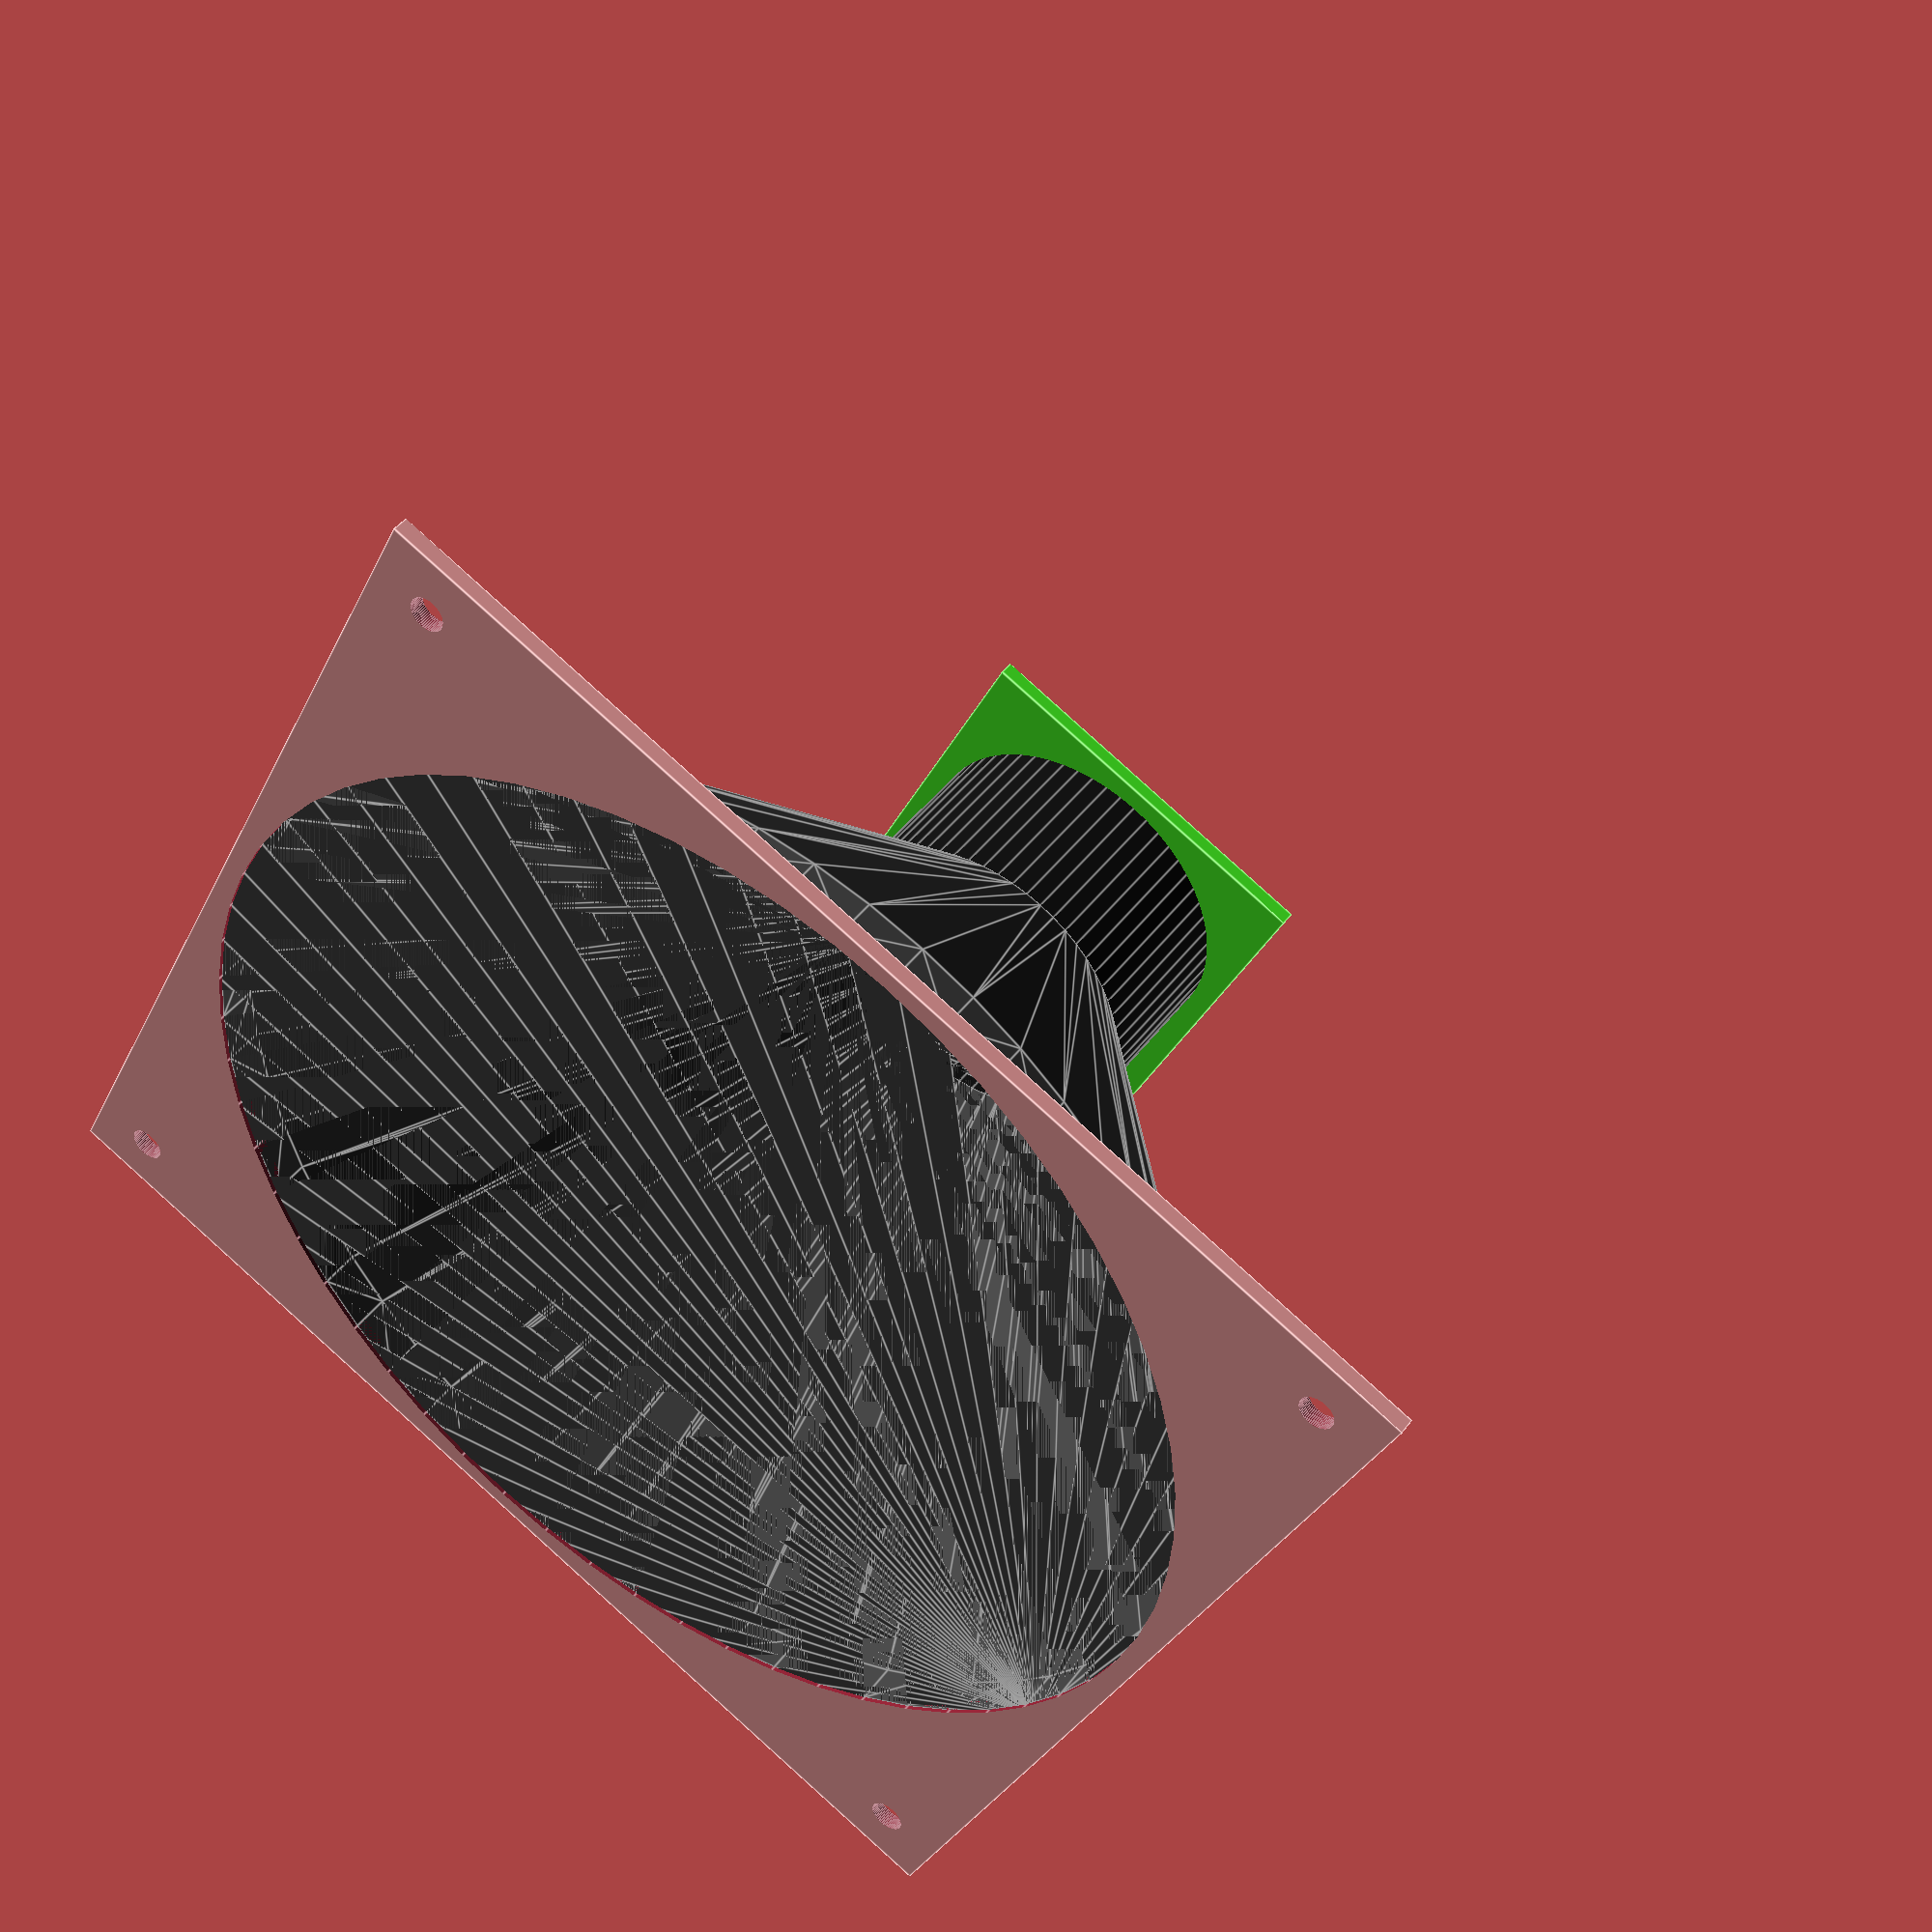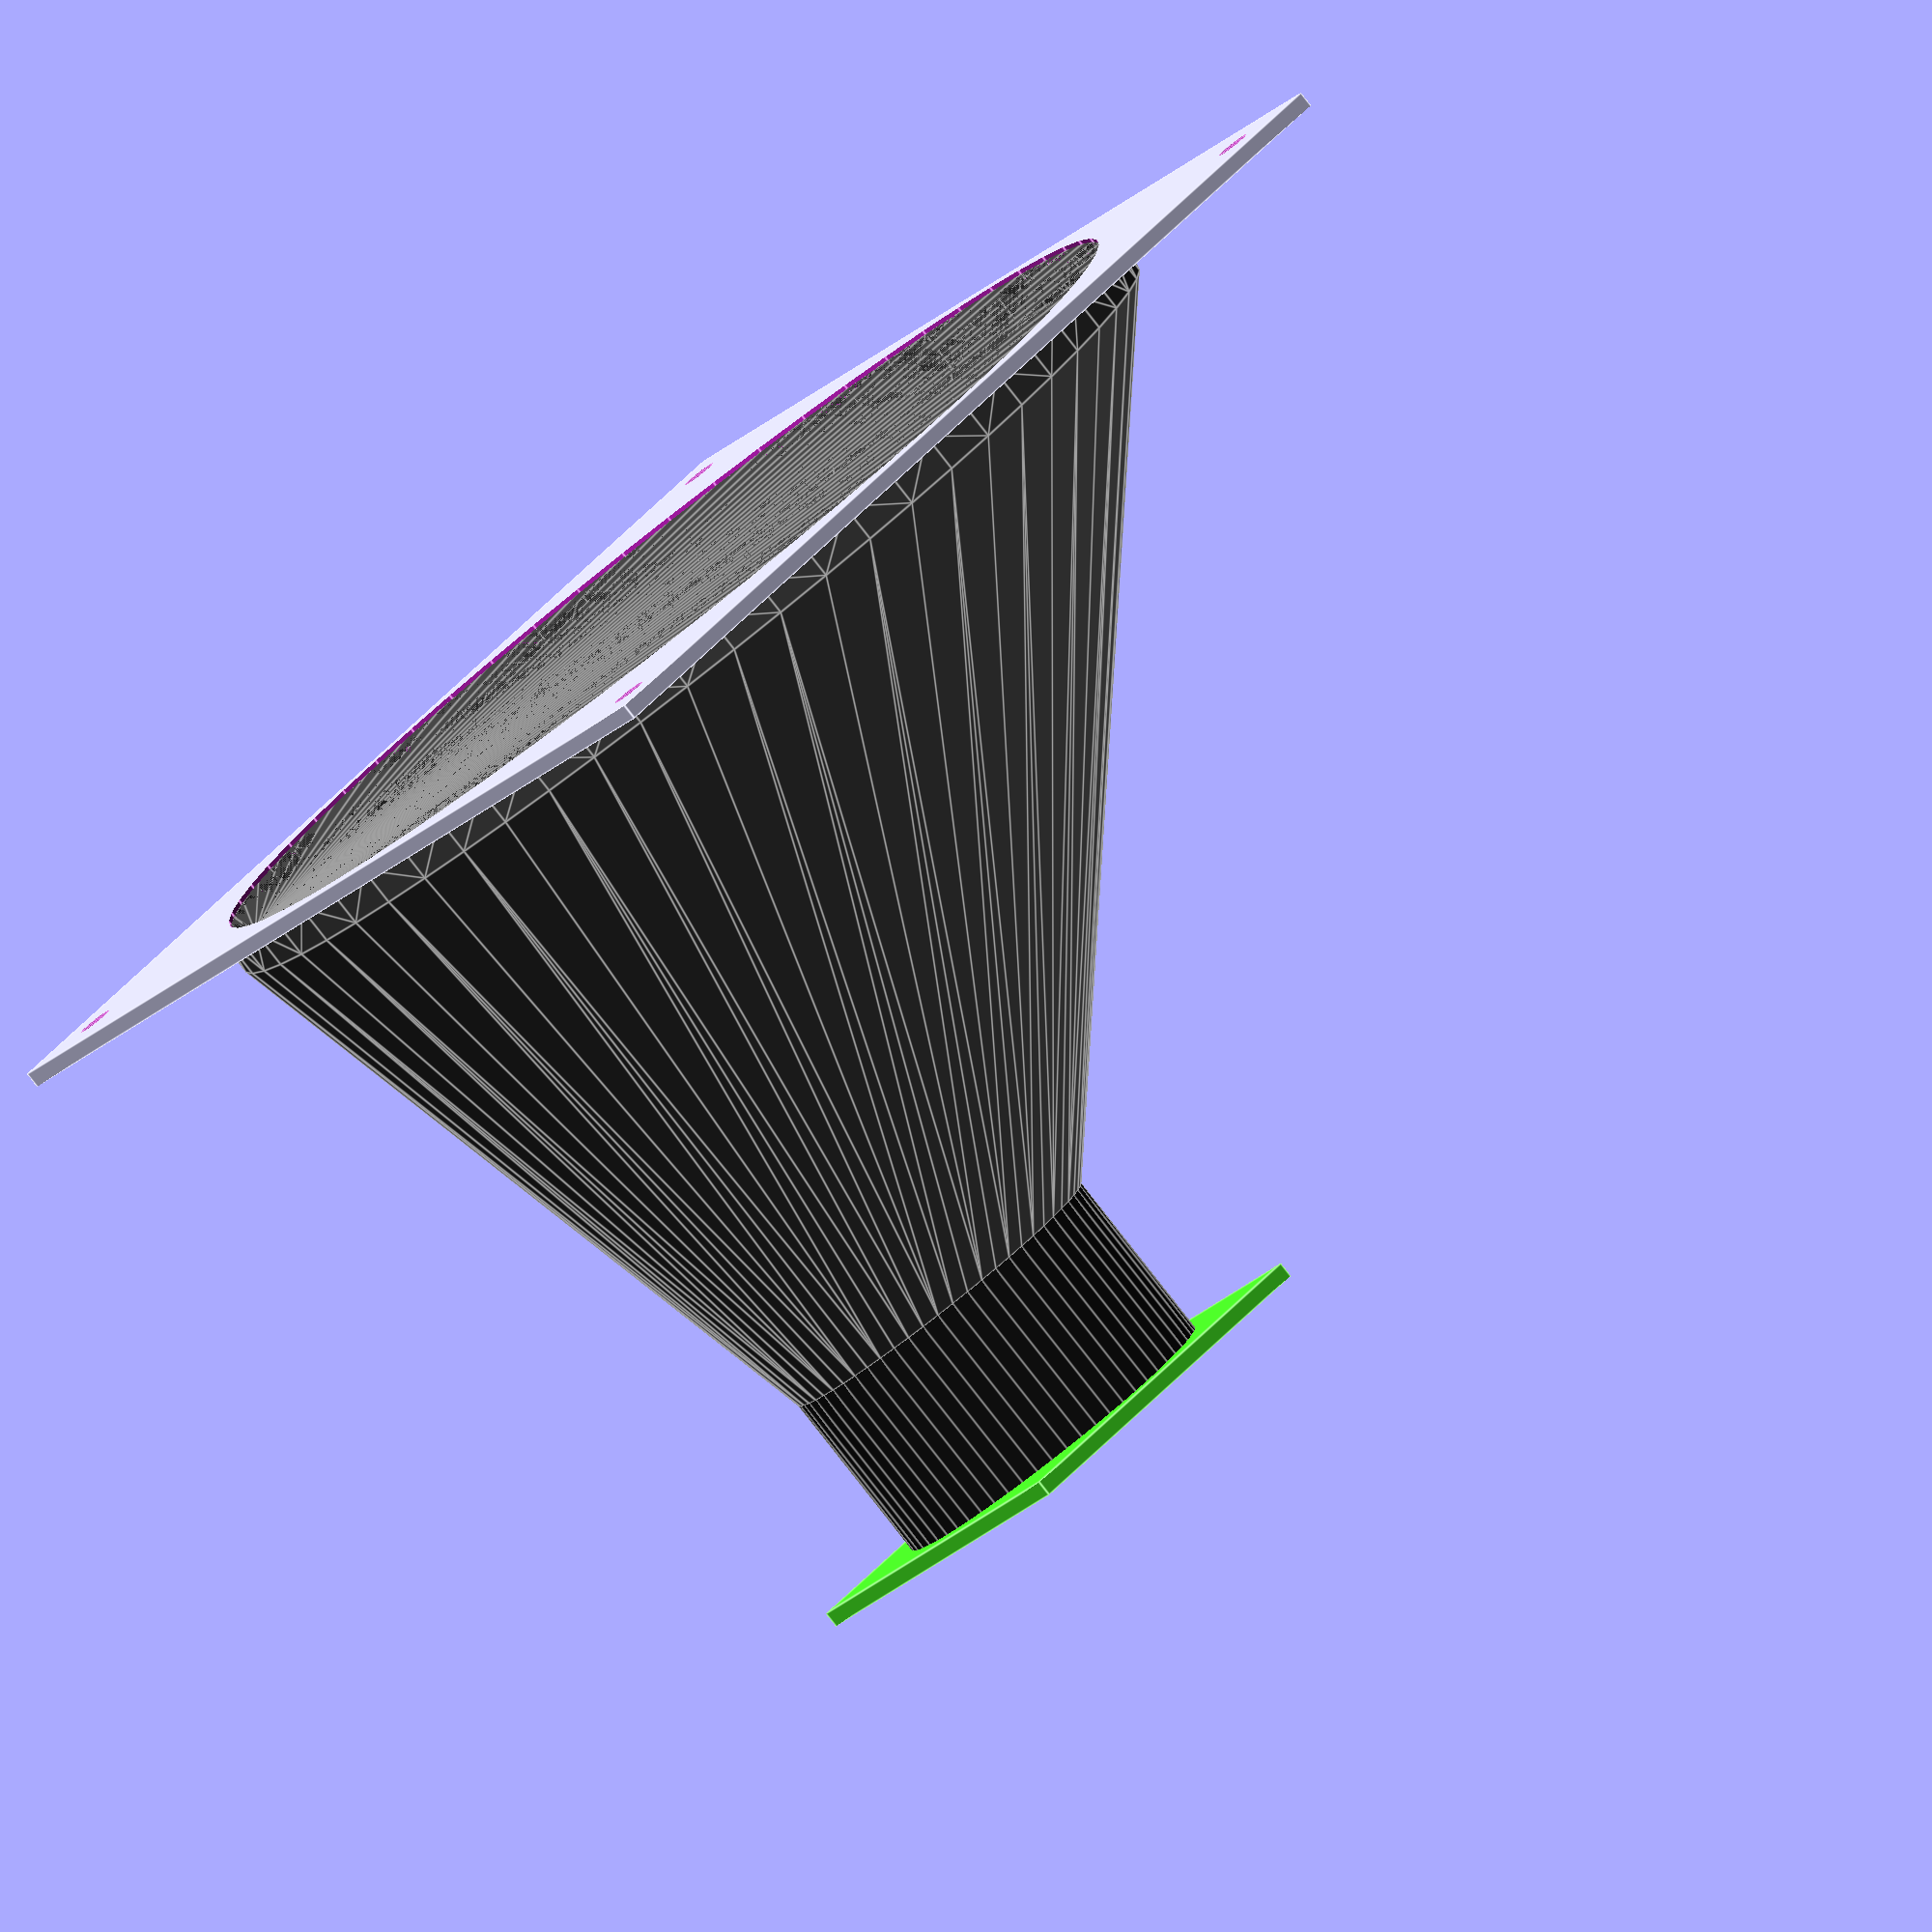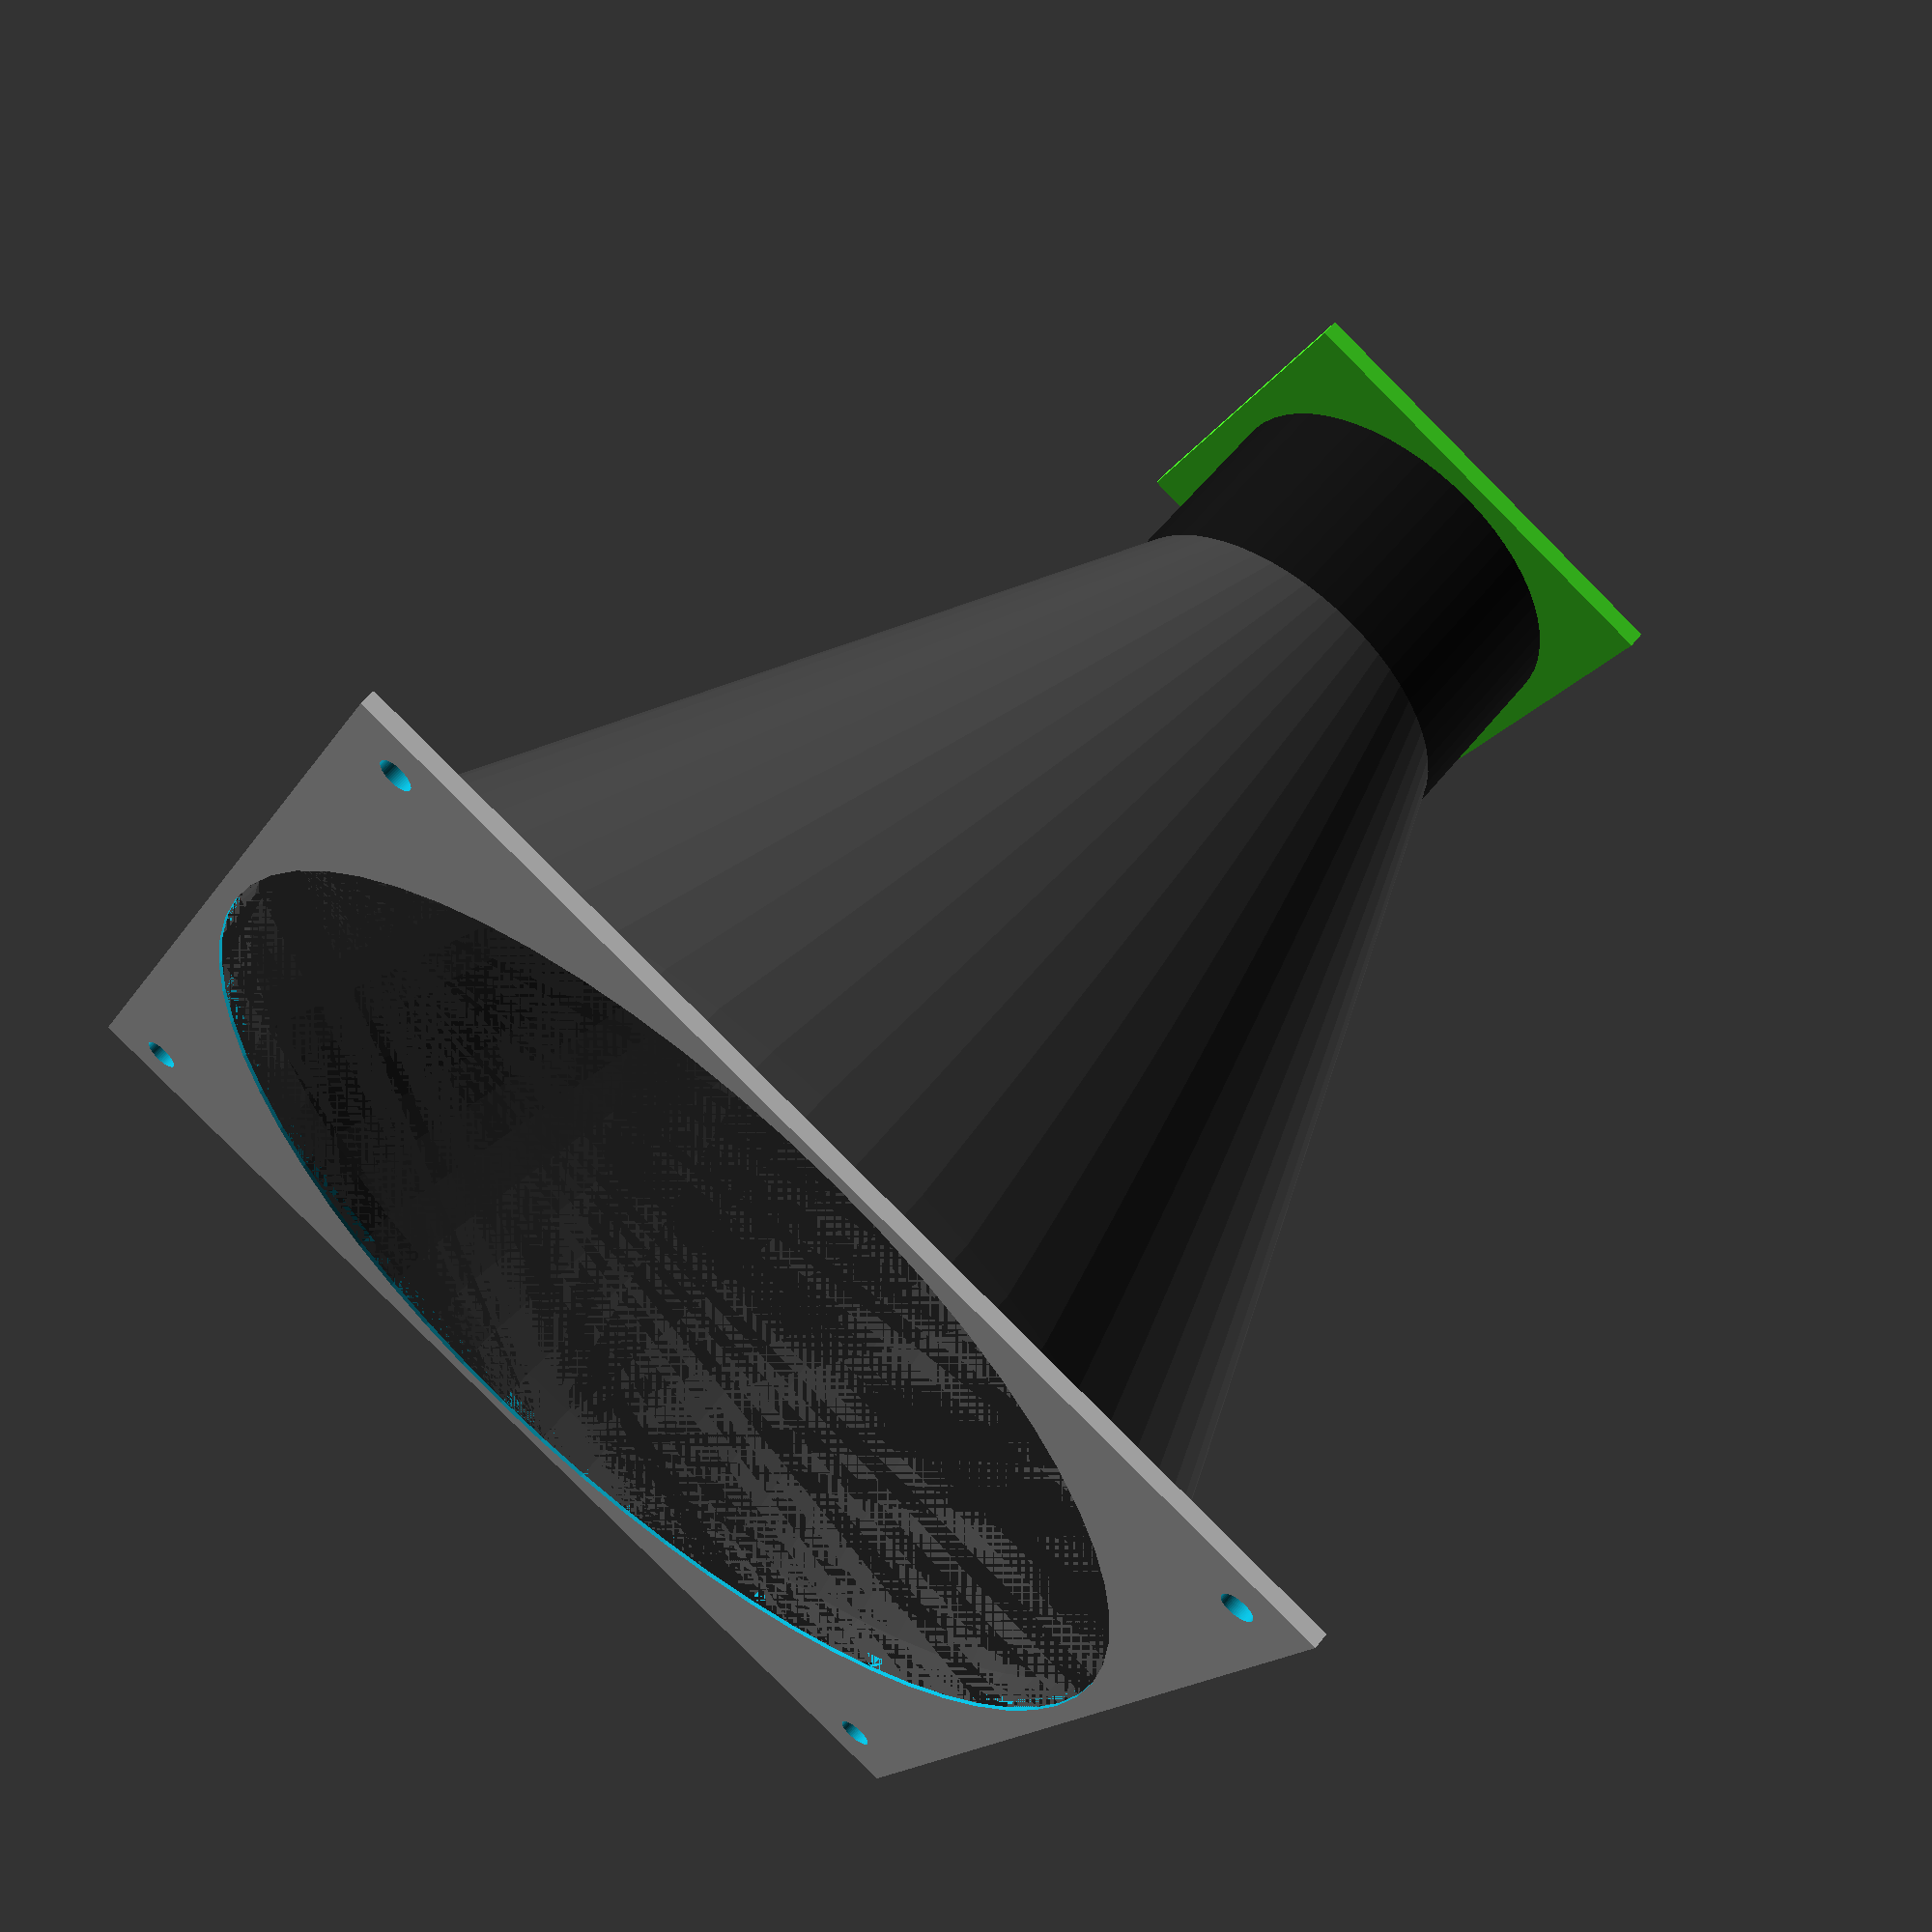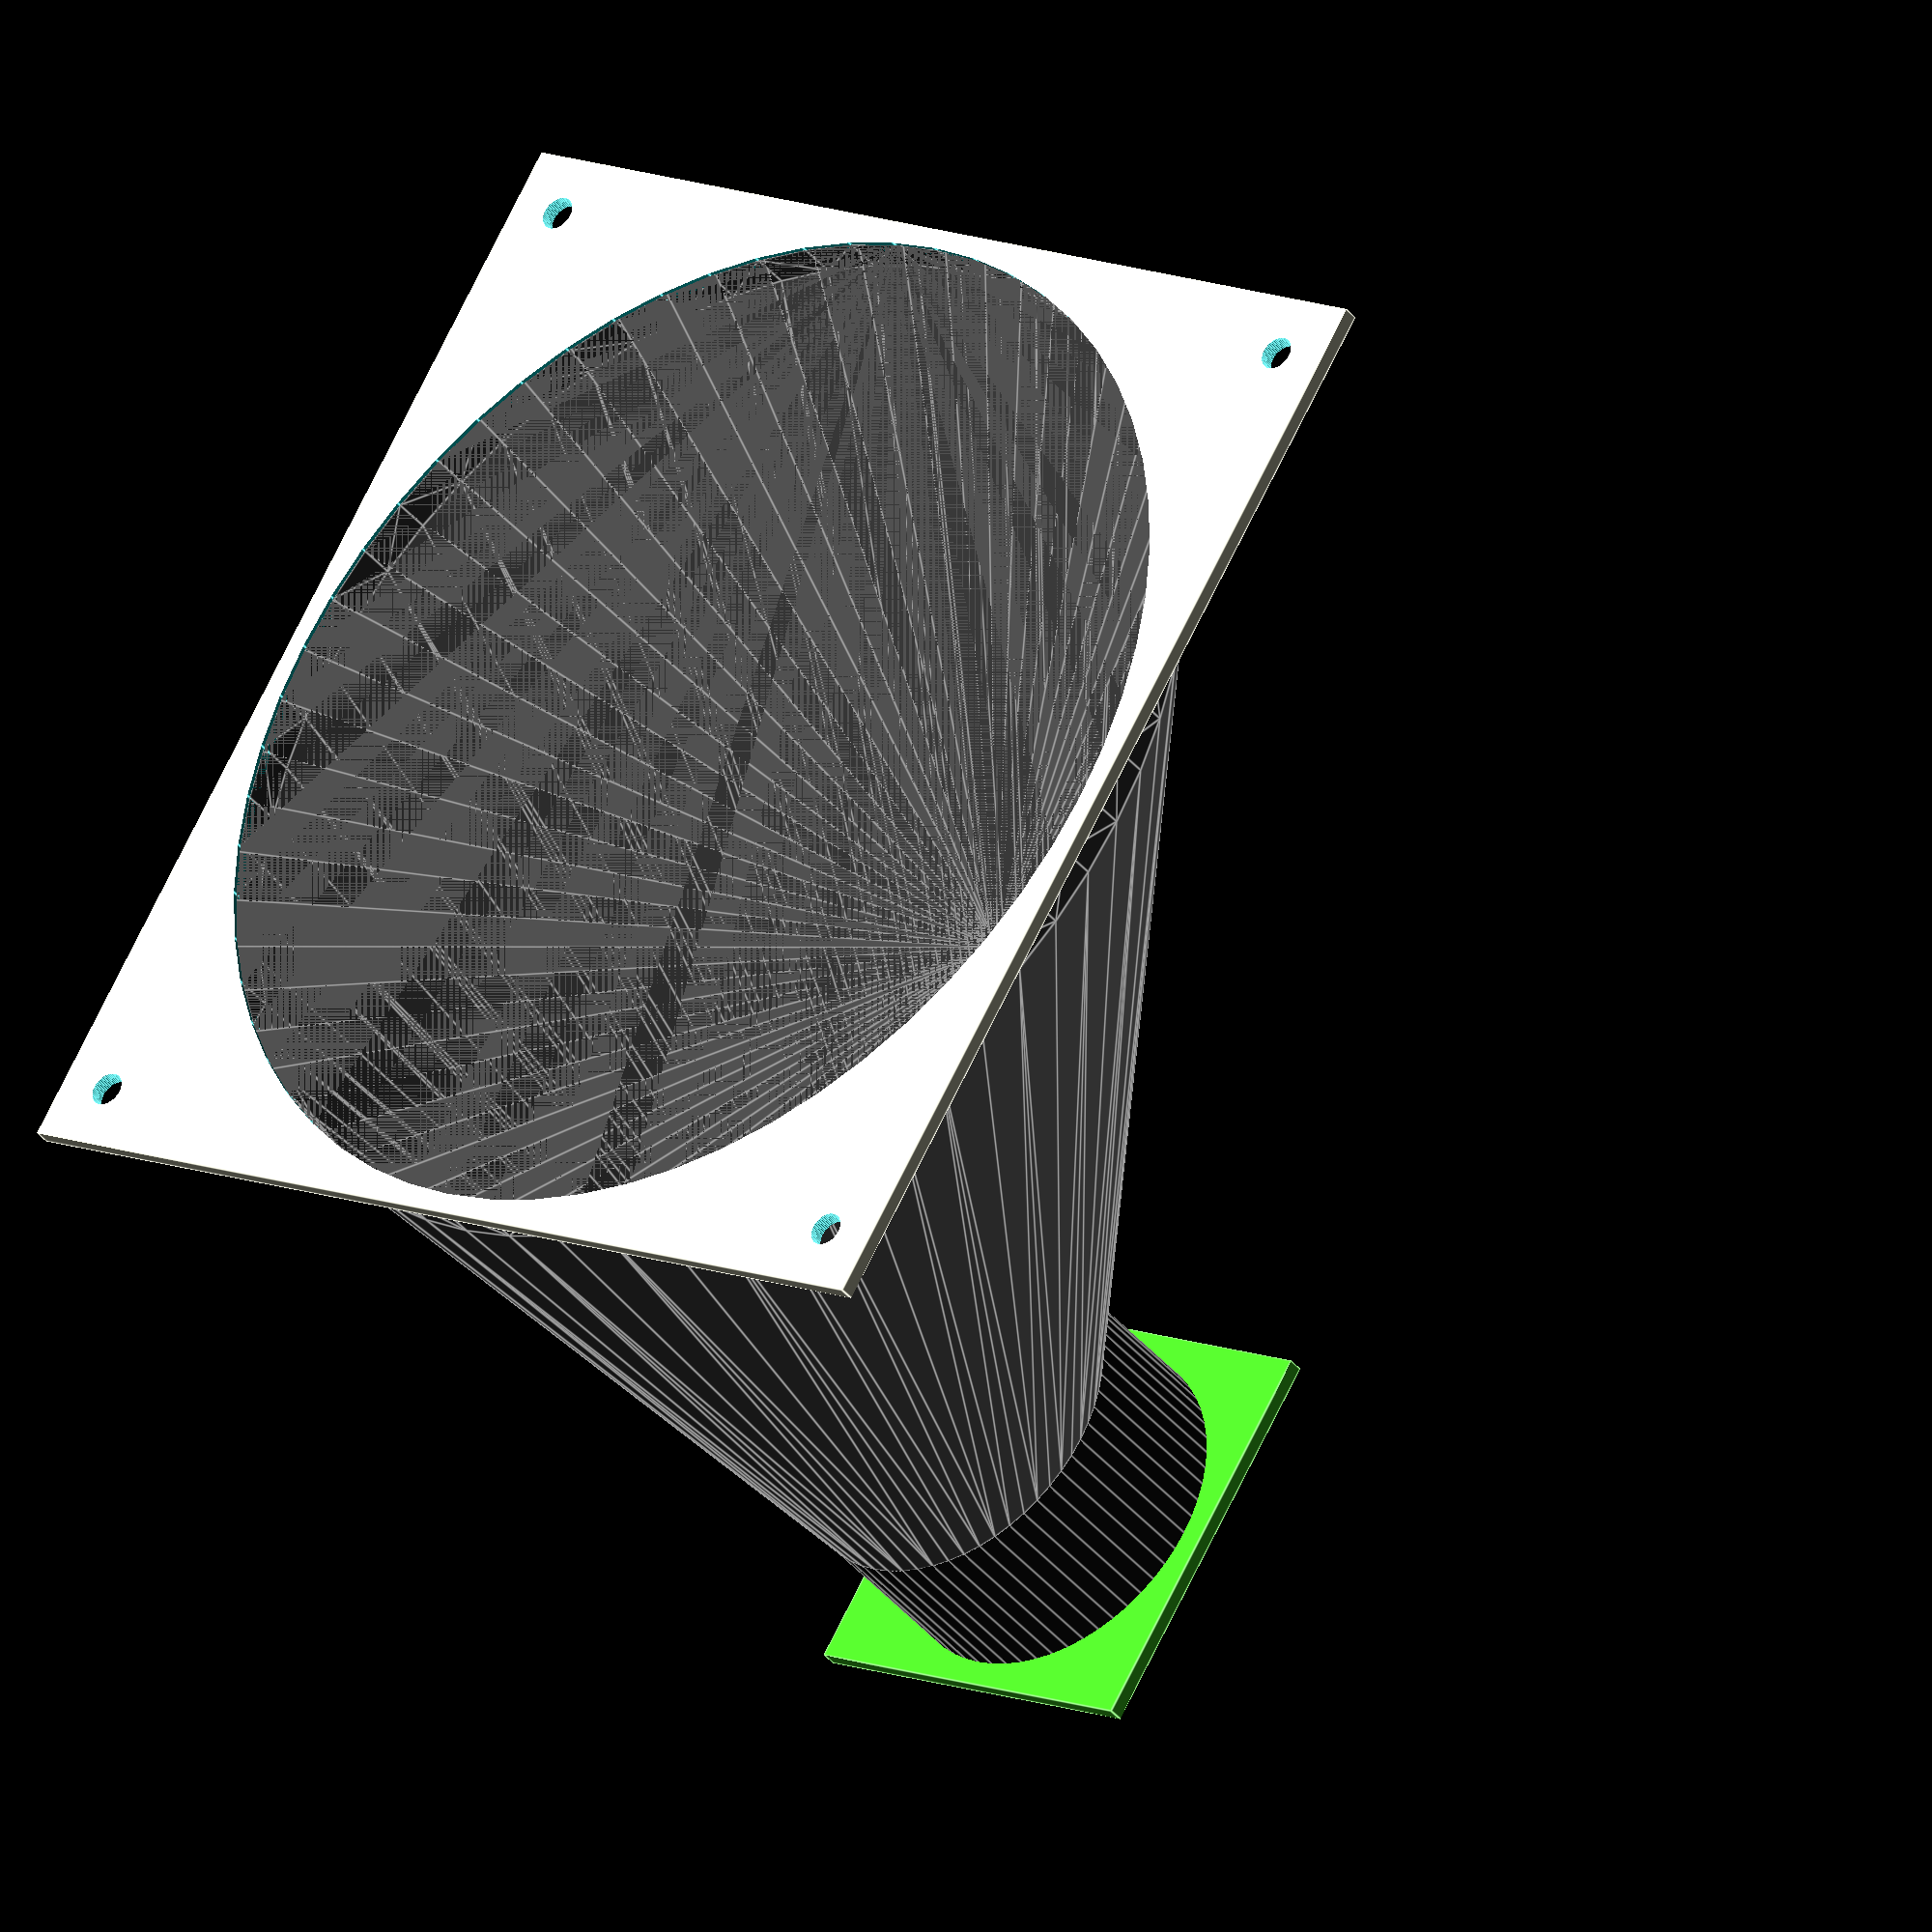
<openscad>
$fn=60;


fan_l = 140;
fan_w = 25;
fan_r = (fan_l-5)/2;

pipe_r = 40/2;
pipe_conn = 50;

dist = 115;

fan_hole_dist = 7.5;

thread = 2.15;
flats=25;


module fanlike(){
    cube([fan_l, fan_w, fan_l]);
}

module screwHole(){
    rotate([-90,0,0]) cylinder(r=thread, h=15);
}

module pinLayout(){
    translate([fan_hole_dist, 0, fan_hole_dist]) {screwHole();}
    translate([fan_l-fan_hole_dist,0,fan_hole_dist]){screwHole();}
    translate([fan_l-fan_hole_dist,0,fan_l-fan_hole_dist]){screwHole();}
    translate([fan_hole_dist,0,fan_l-fan_hole_dist]){screwHole();}
}

module fanMount(){
    difference(){    
        cube([fan_l, 2, fan_l]);
        translate([0, -0.5, 0]) {//For z-fighting
            pinLayout();
            translate([fan_l/2, 0, fan_l/2]) {
                rotate([-90, 0, 0]) {
                    cylinder(r=fan_r, 10);
                    
                }
            }
        }
    }
   
        
}

module pipeThing(r1, r2){
    color([r1/255, r1/255, r1/255]) {
        
    hull(){
        translate([fan_l/2, -1, fan_l/2]) {
            rotate([-90,0,0])
                difference() {
                    cylinder(r=r1+2, h=5, center=true);
                    cylinder(r=r1, h=5+5, center=true);
                }
        }

        translate([fan_l/2 -pipe_conn/2, -dist+flats, 0]) {
            translate([pipe_conn/2, 0, pipe_conn/2]) {
                rotate([-90,0,0])
                difference() {
                    cylinder(r=r2+2, h=1, center=true);
                    cylinder(r=r2, h=1+5, center=true);
                }
            }
        }
    }
    }
    color([r2/255, r2/255, r2/255]) {

    translate([fan_l/2 -pipe_conn/2, -dist+flats/2, 0]) {
        translate([pipe_conn/2, 0, pipe_conn/2]) {
            rotate([-90,0,0])
            difference() {
                cylinder(r=r2+2, h=flats, center=true);
                cylinder(r=r2, h=flats+5, center=true);
            }
        }
    }
    }
}

module pipeConnector(){
    color([75/255, 255/255, 40/255]) {
        
    difference() {
        cube([pipe_conn, 2, pipe_conn]);
        translate([0, -0.5, 0]) {
            translate([pipe_conn/2, 0, pipe_conn/2]) {
                rotate([-90, 0, 0]) {
                    cylinder(r=pipe_r, h=15);
                }                
            }
            
        }
        
    }
    }

}





fanMount();
difference(){
    pipeThing(fan_r, pipe_r);
    pipeThing(fan_r-2, pipe_r-2);
}

//    translate([fan_l/2 -pipe_conn/2, -dist+flats/2, 0]) {
//         translate([pipe_conn/2, 0, pipe_conn/2]) {
//             rotate([-90,0,0])
//             difference() {
//                 cylinder(r=pipe_r+2, h=flats, center=true);
//                 cylinder(r=pipe_r, h=flats+5, center=true);
//             }
//         }
//     }
translate([fan_l/2 -pipe_conn/2, -dist, 0]) {
    pipeConnector();   
}
</openscad>
<views>
elev=210.7 azim=36.8 roll=201.7 proj=p view=edges
elev=202.1 azim=133.7 roll=211.4 proj=o view=edges
elev=195.4 azim=318.8 roll=20.2 proj=p view=wireframe
elev=107.8 azim=218.6 roll=333.9 proj=o view=edges
</views>
